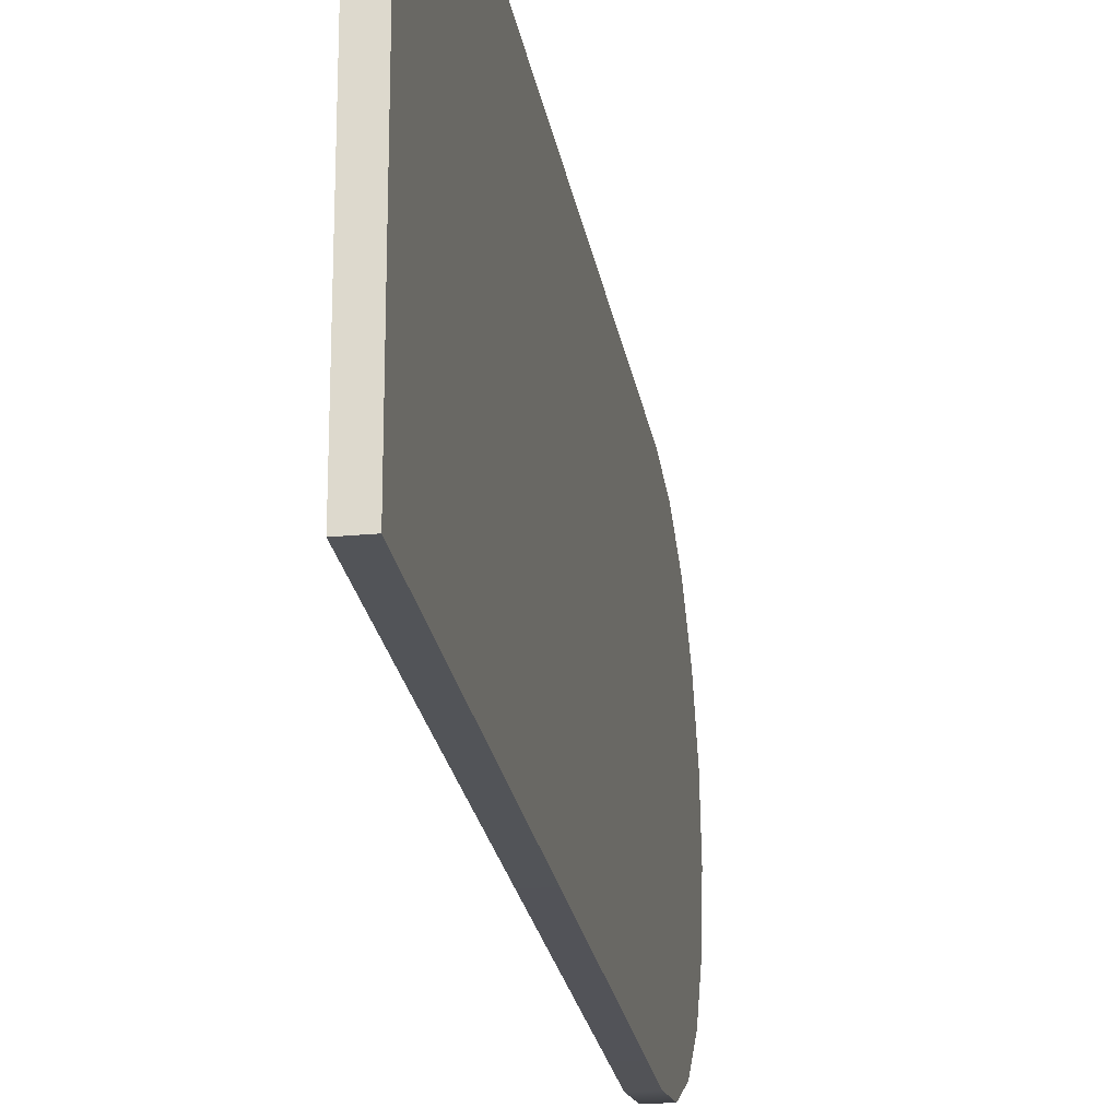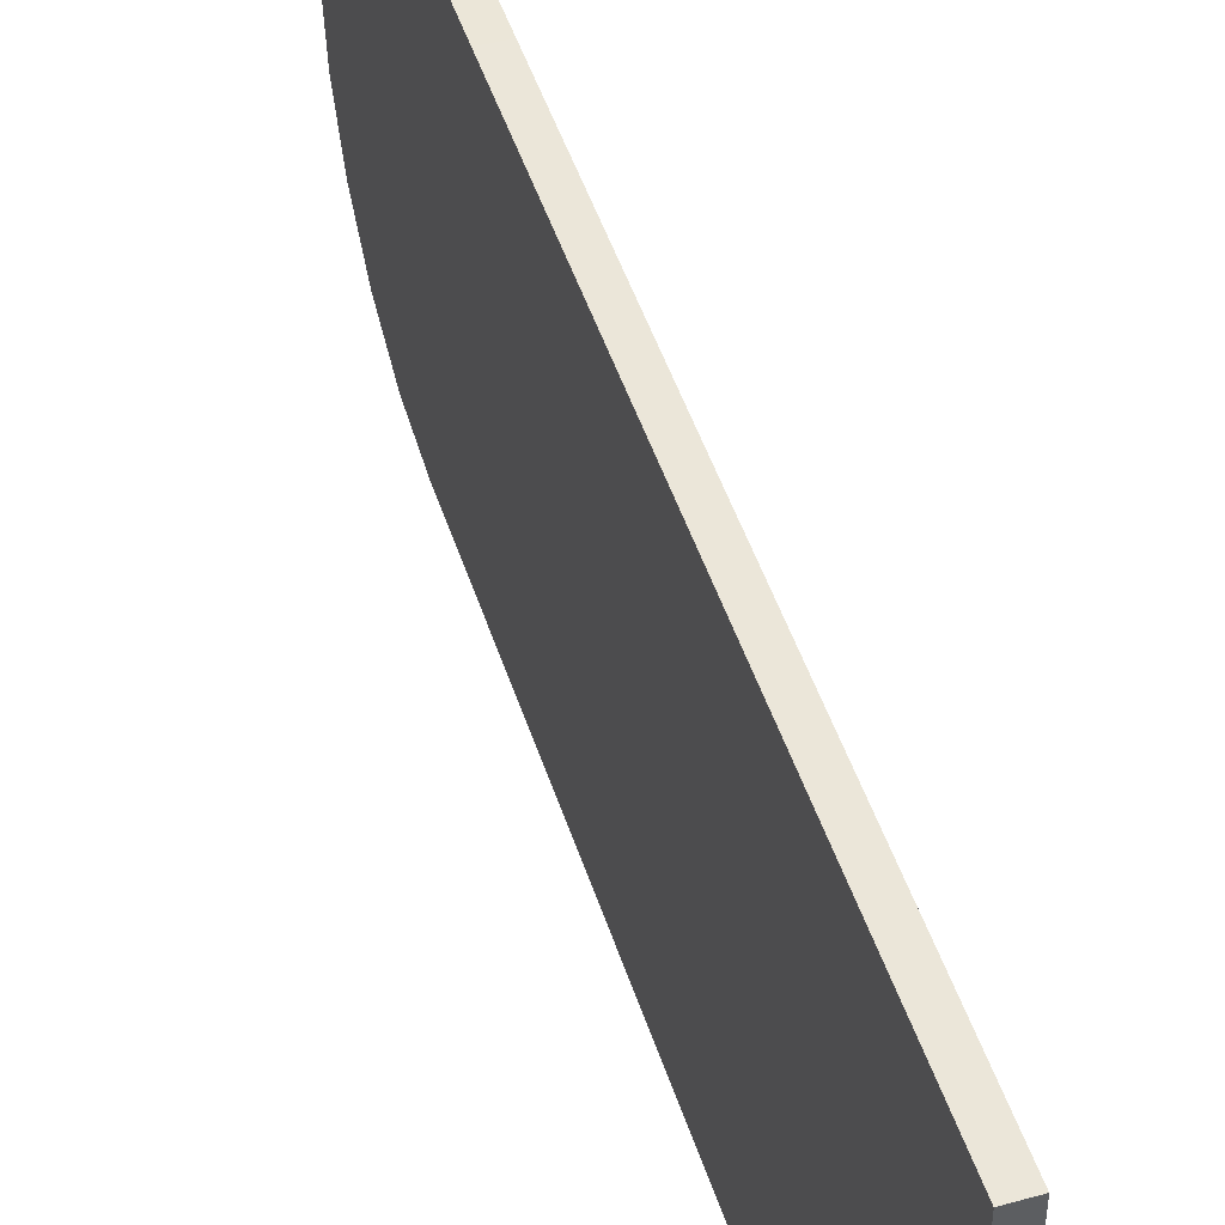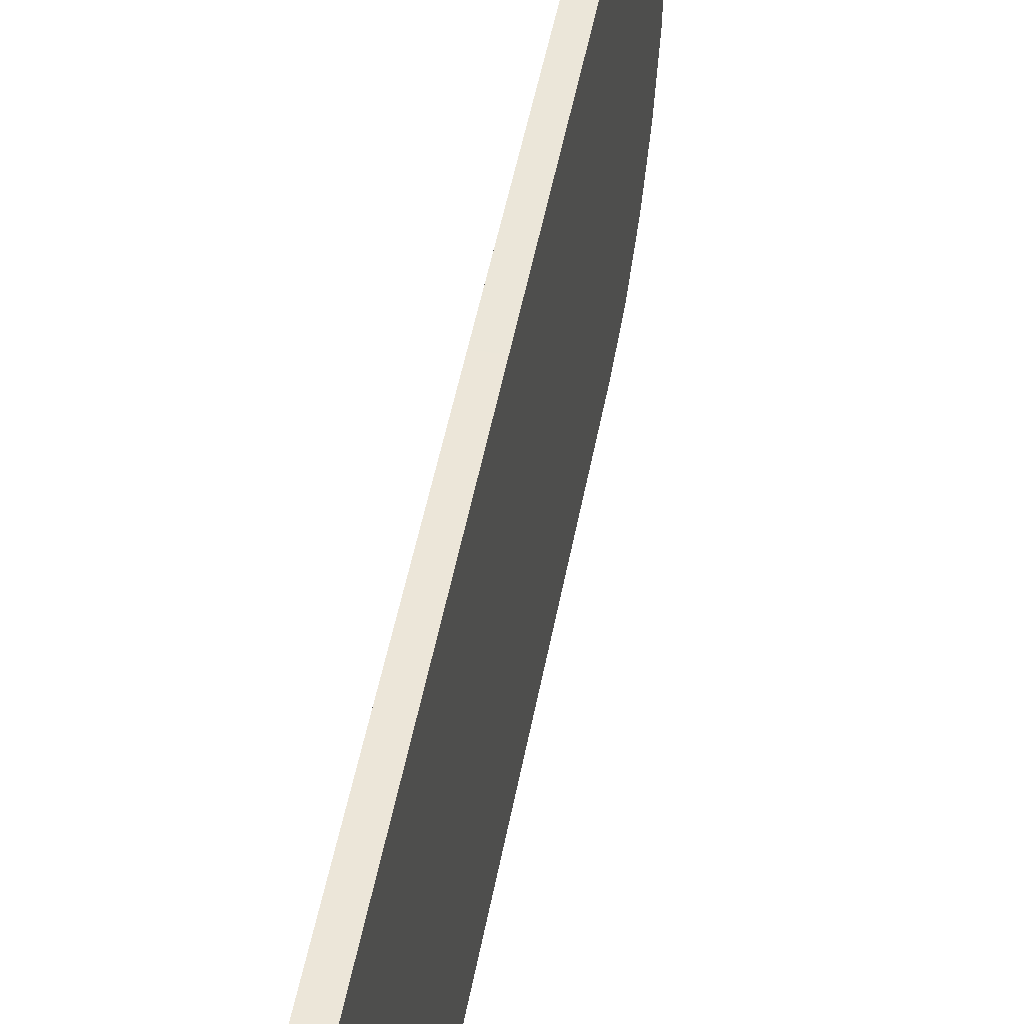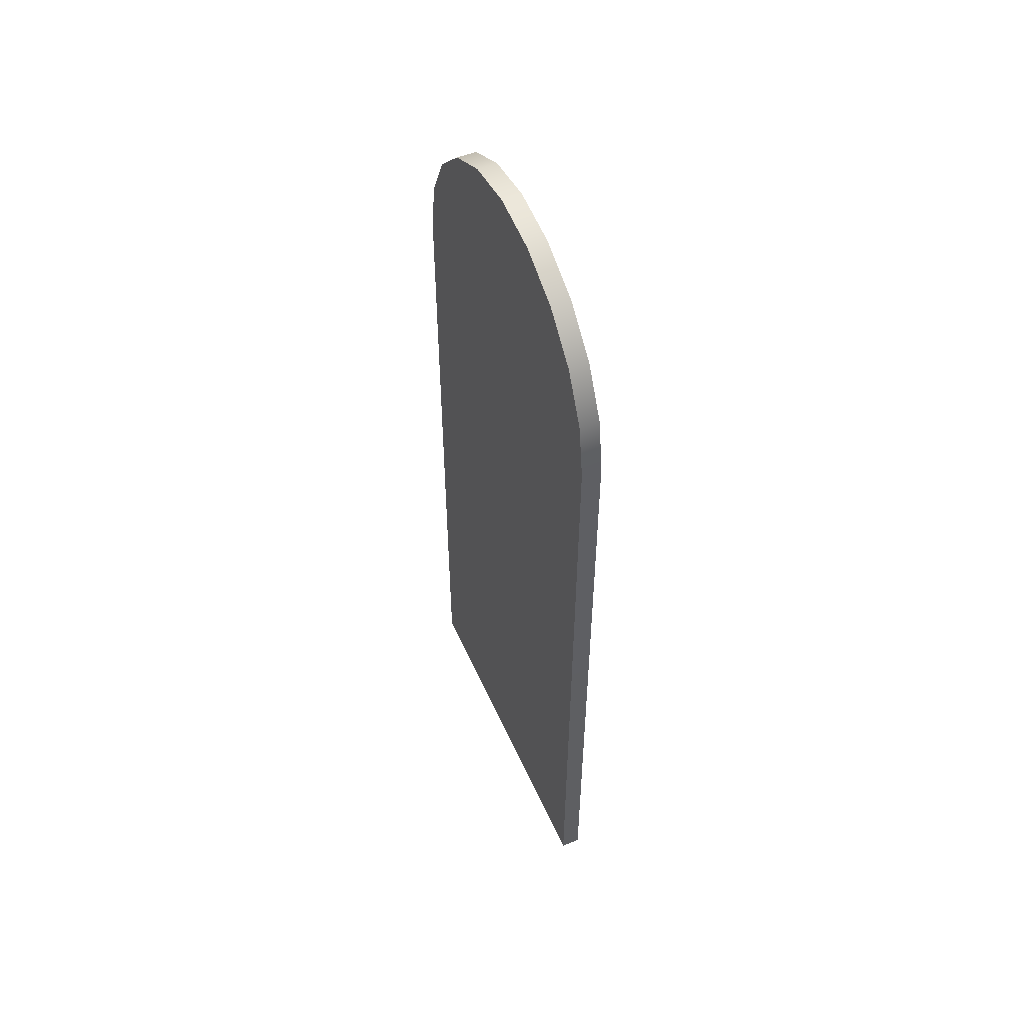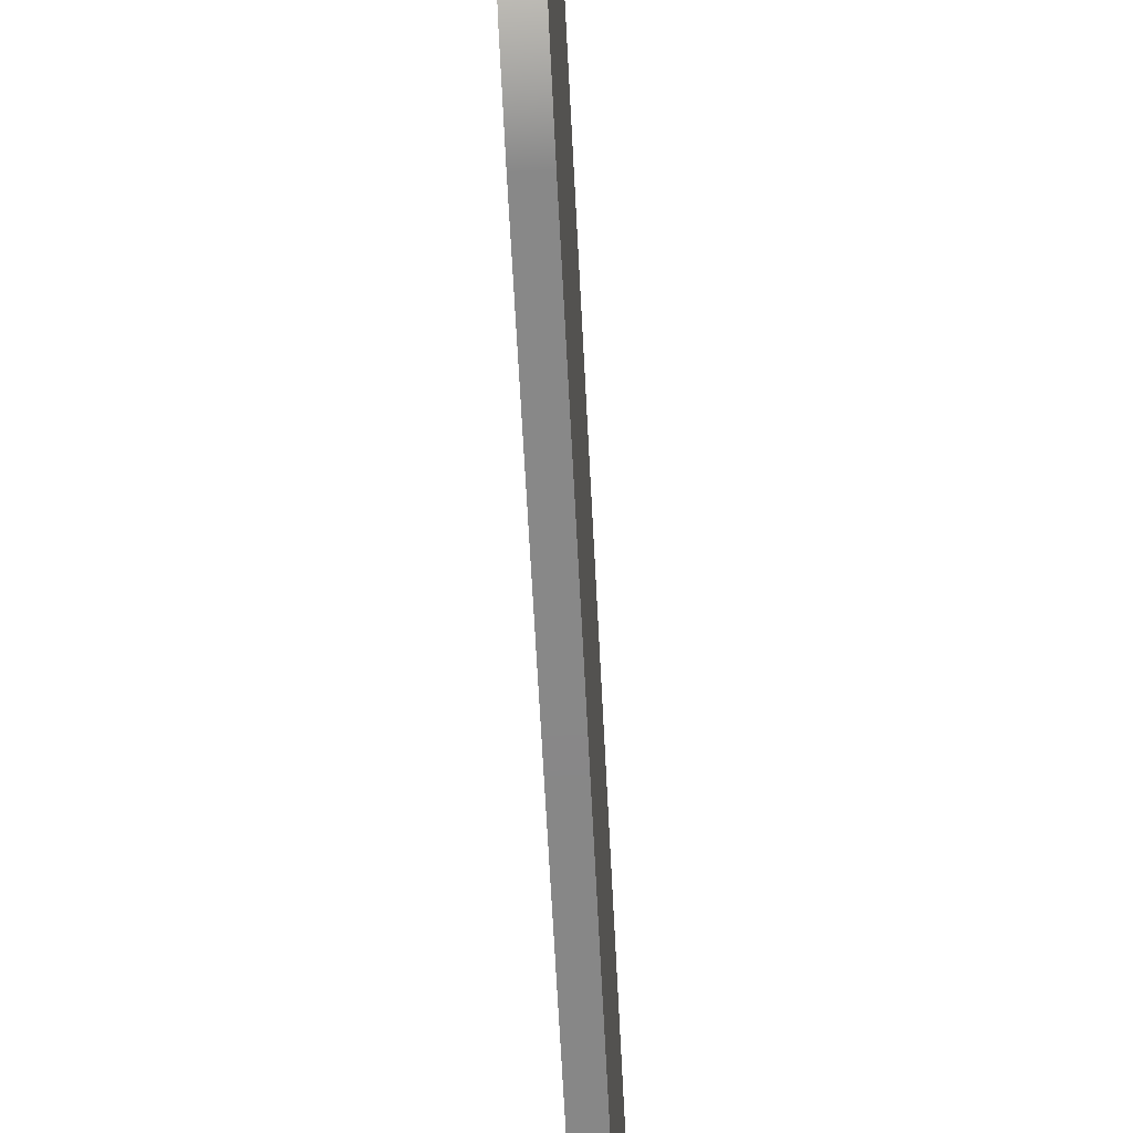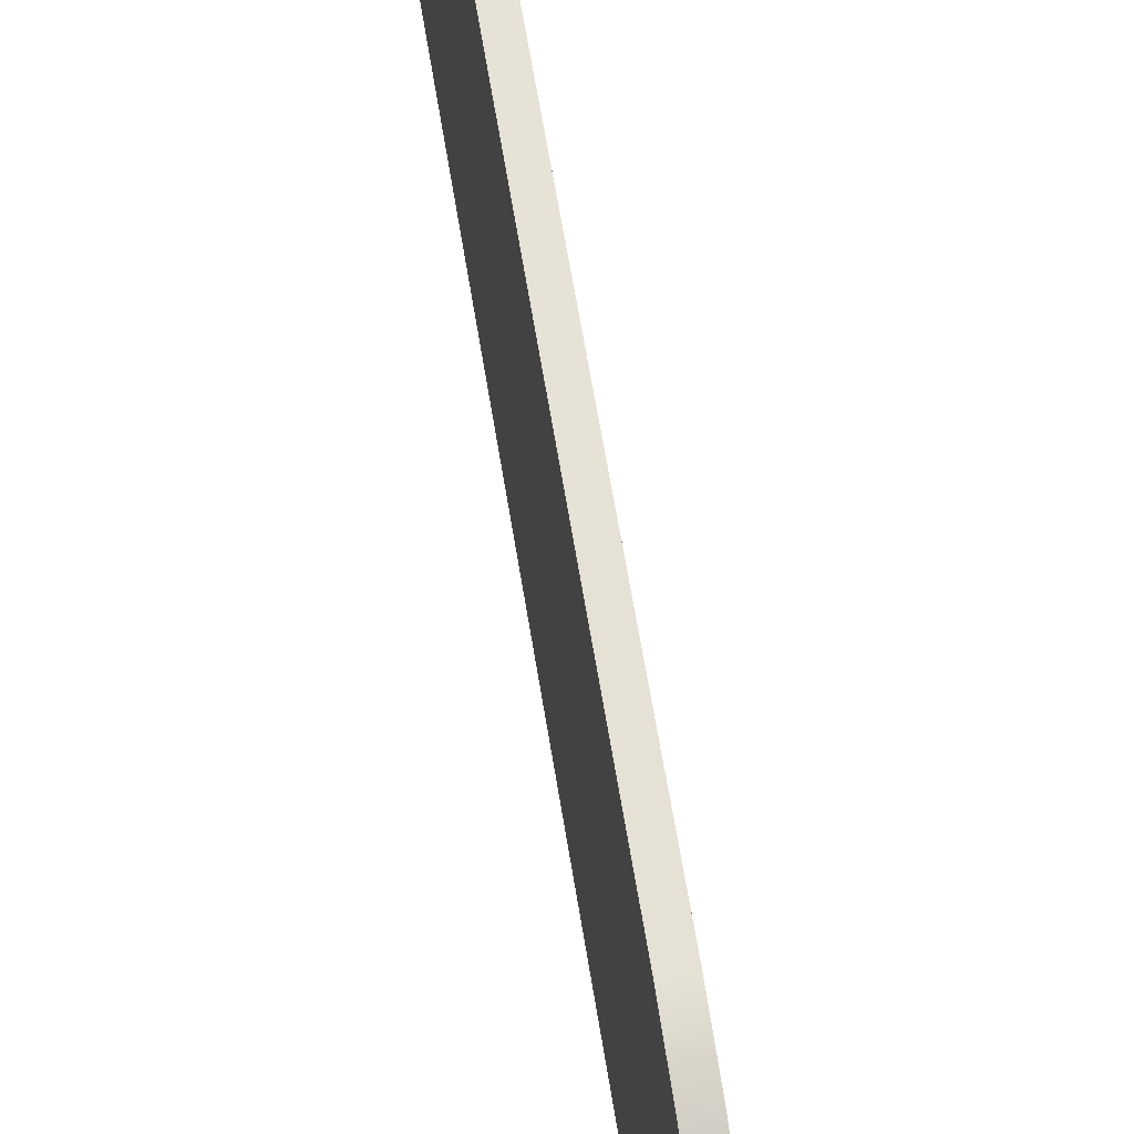
<metadata>
{"format":"obj","ext":"obj","renderer":"f3d","projection":"perspective","resolution":1024,"background":"white","views":[{"elev":-23.1,"azim":9.1,"up":"+Z"},{"elev":47.3,"azim":-17.4,"up":"+Z"},{"elev":48.8,"azim":10.4,"up":"+Z"},{"elev":52.0,"azim":156.5,"up":"+Y"},{"elev":-62.2,"azim":-177.1,"up":"+Z"},{"elev":63.6,"azim":170.8,"up":"+Z"}]}
</metadata>
<code>
g default
v -315.4 491.6 -2769
v -315.4 477.4 -2797
v -315.4 455.2 -2819
v -315.4 427.3 -2833
v -315.4 396.4 -2838
v -315.4 396.4 -2638
v -315.4 427.3 -2643
v -315.4 455.2 -2657
v -315.4 477.3 -2679
v -315.4 491.6 -2707
v -315.4 496.4 -2738
v -326.3 491.6 -2769
v -326.3 477.4 -2797
v -326.3 455.2 -2819
v -326.3 427.3 -2833
v -326.3 396.4 -2838
v -326.3 396.4 -2638
v -326.3 427.3 -2643
v -326.3 455.2 -2657
v -326.3 477.3 -2679
v -326.3 491.6 -2707
v -326.3 496.4 -2738
v -315.4 396.4 -2738
v -326.3 396.4 -2738
v -315.4 396.4 -2769
v -315.4 396.4 -2797
v -315.4 396.4 -2819
v -315.4 396.4 -2707
v -315.4 396.4 -2679
v -315.4 396.4 -2657
v -326.3 396.4 -2707
v -326.3 396.4 -2679
v -326.3 396.4 -2657
v -326.3 396.4 -2769
v -326.3 396.4 -2797
v -326.3 396.4 -2819
v -326.3 -2.412 -2838
v -326.3 -2.412 -2819
v -315.4 -2.412 -2838
v -315.4 -2.412 -2819
v -315.4 -2.412 -2797
v -326.3 -2.412 -2797
v -315.4 -2.412 -2769
v -326.3 -2.412 -2769
v -315.4 -2.412 -2738
v -326.3 -2.412 -2738
v -315.4 -2.412 -2707
v -326.3 -2.412 -2707
v -315.4 -2.412 -2679
v -326.3 -2.412 -2679
v -315.4 -2.412 -2657
v -326.3 -2.412 -2657
v -326.3 -2.412 -2638
v -315.4 -2.412 -2638
g VITRAL_MESH
f 1 2 13 12
f 2 3 14 13
f 3 4 15 14
f 4 5 16 15
f 6 7 18 17
f 7 8 19 18
f 8 9 20 19
f 9 10 21 20
f 10 11 22 21
f 11 1 12 22
f 10 28 23 11
f 26 2 1 25
f 19 33 17 18
f 24 22 12 34
f 25 1 11 23
f 4 3 27 5
f 27 3 2 26
f 29 9 8 30
f 10 9 29 28
f 30 8 7 6
f 24 31 21 22
f 21 31 32 20
f 20 32 33 19
f 34 12 13 35
f 36 14 15 16
f 35 13 14 36
f 38 37 39 40
f 40 41 42 38
f 41 43 44 42
f 43 45 46 44
f 45 47 48 46
f 47 49 50 48
f 49 51 52 50
f 53 52 51 54
f 36 16 37 38
f 16 5 39 37
f 5 27 40 39
f 27 26 41 40
f 35 36 38 42
f 26 25 43 41
f 34 35 42 44
f 25 23 45 43
f 24 34 44 46
f 23 28 47 45
f 31 24 46 48
f 28 29 49 47
f 32 31 48 50
f 29 30 51 49
f 33 32 50 52
f 17 33 52 53
f 30 6 54 51
f 6 17 53 54

</code>
